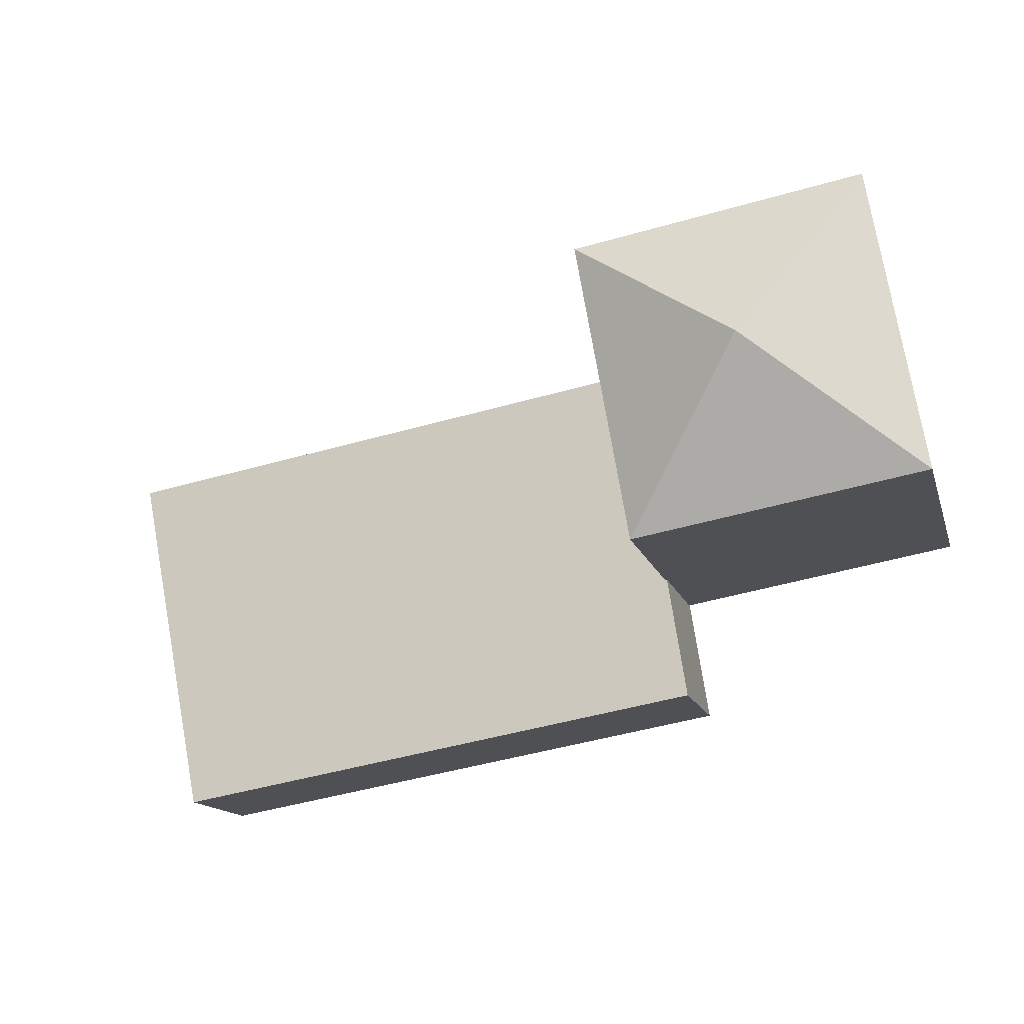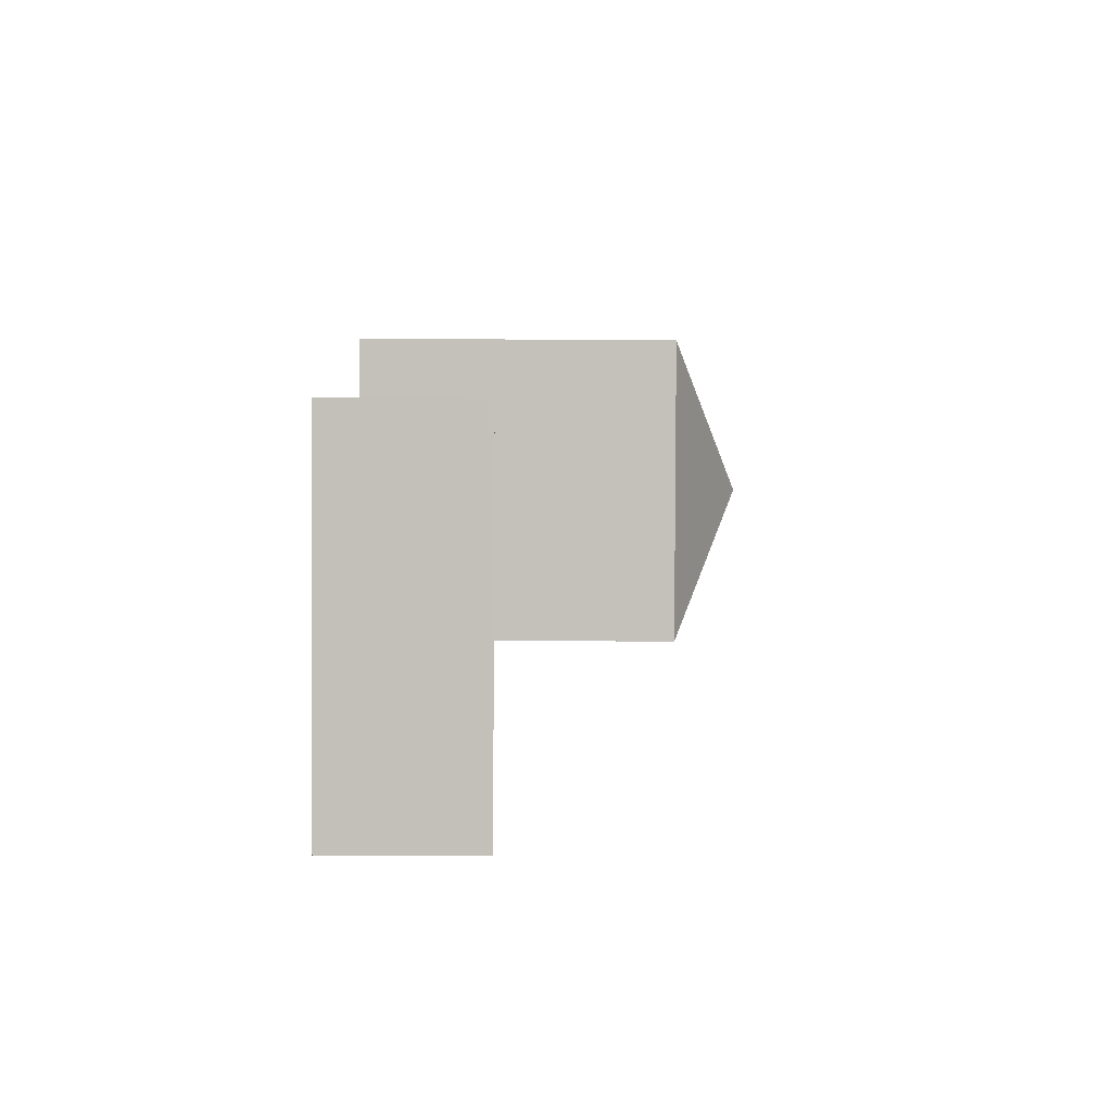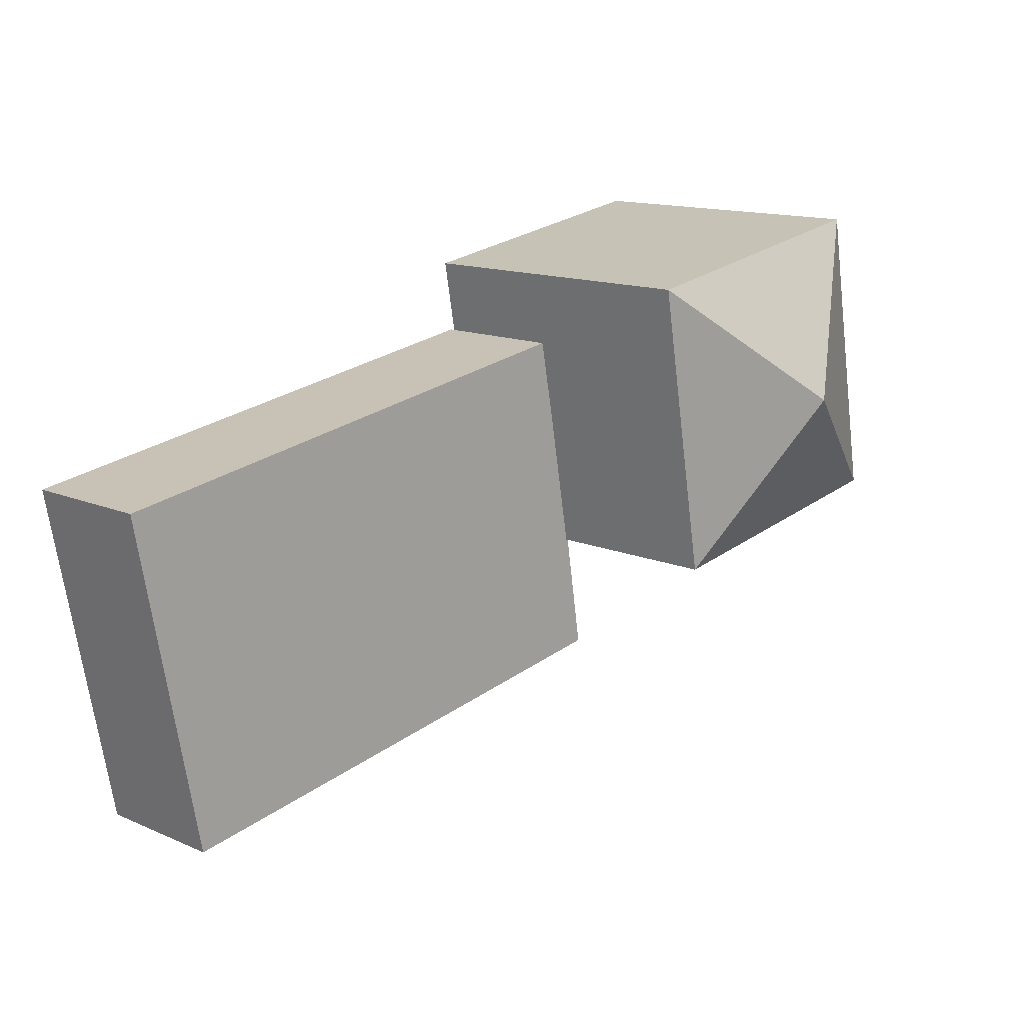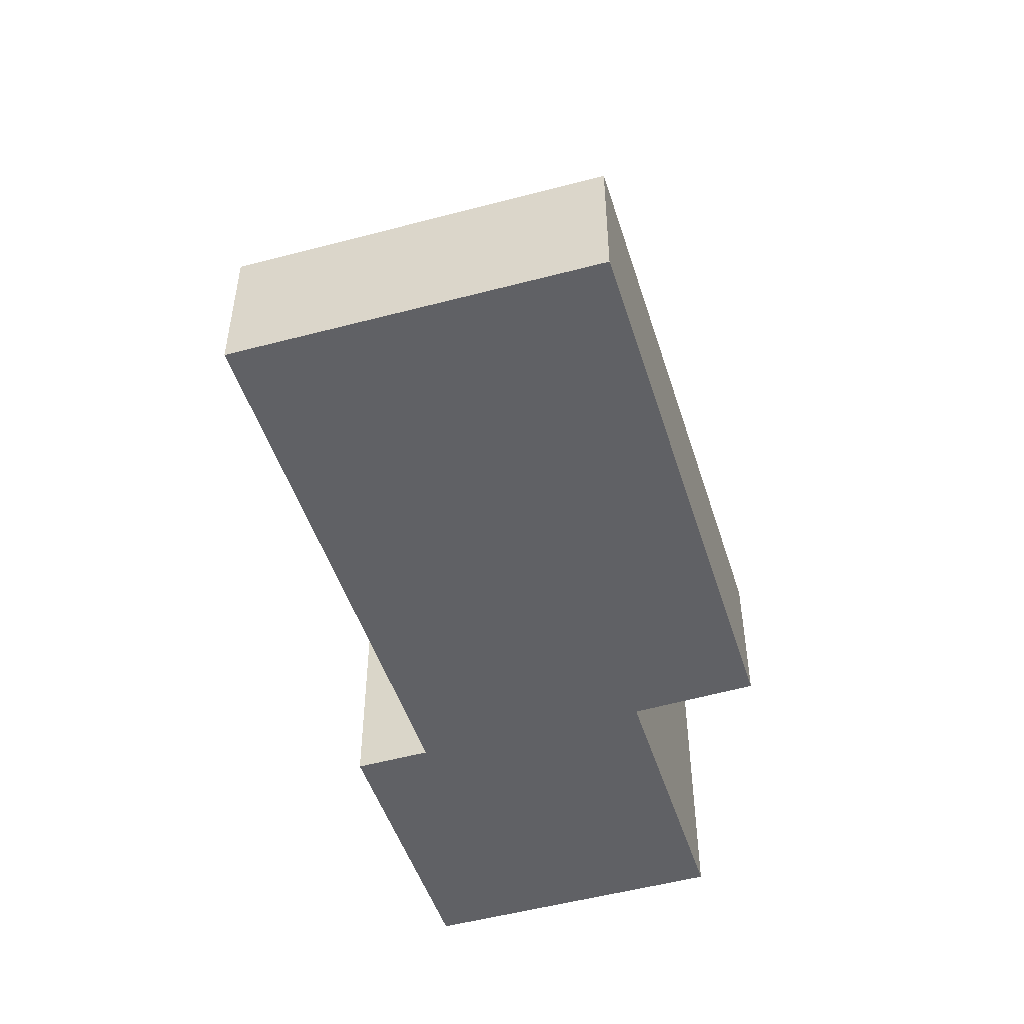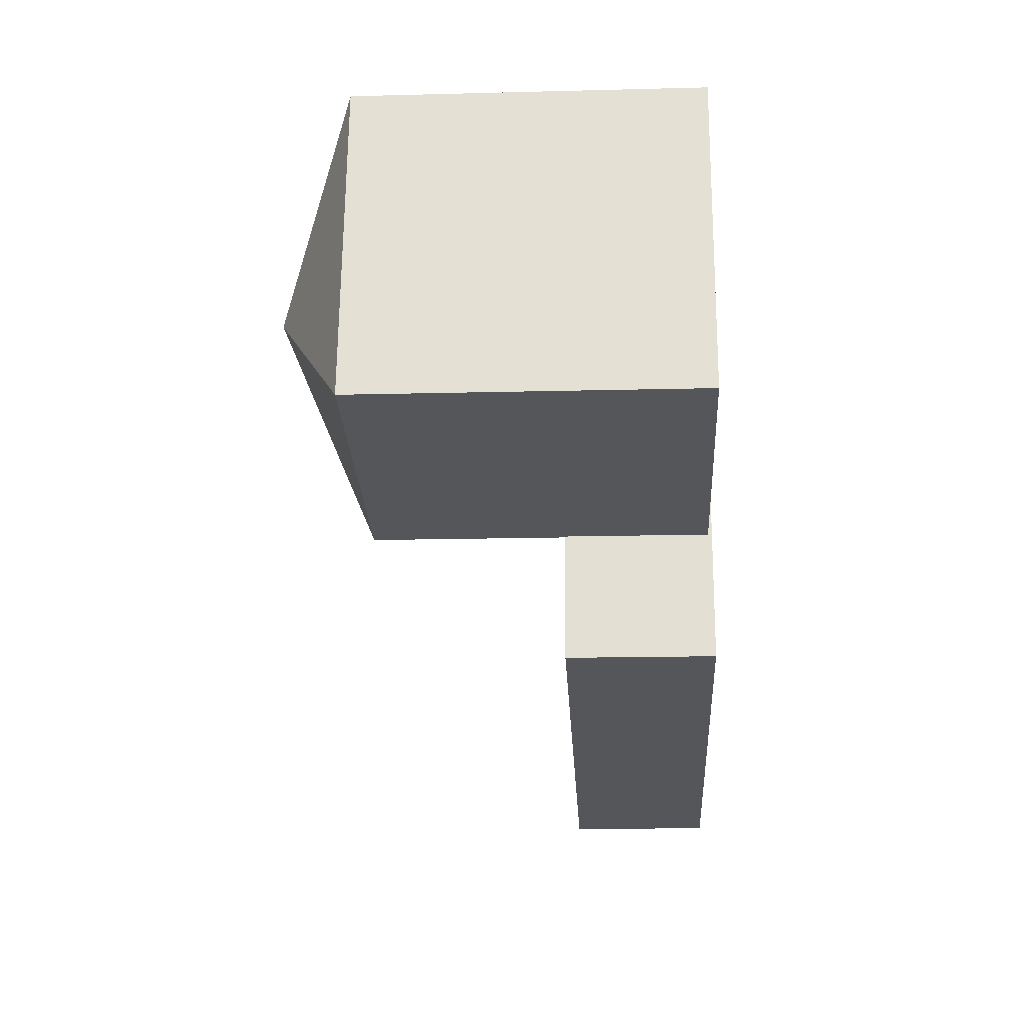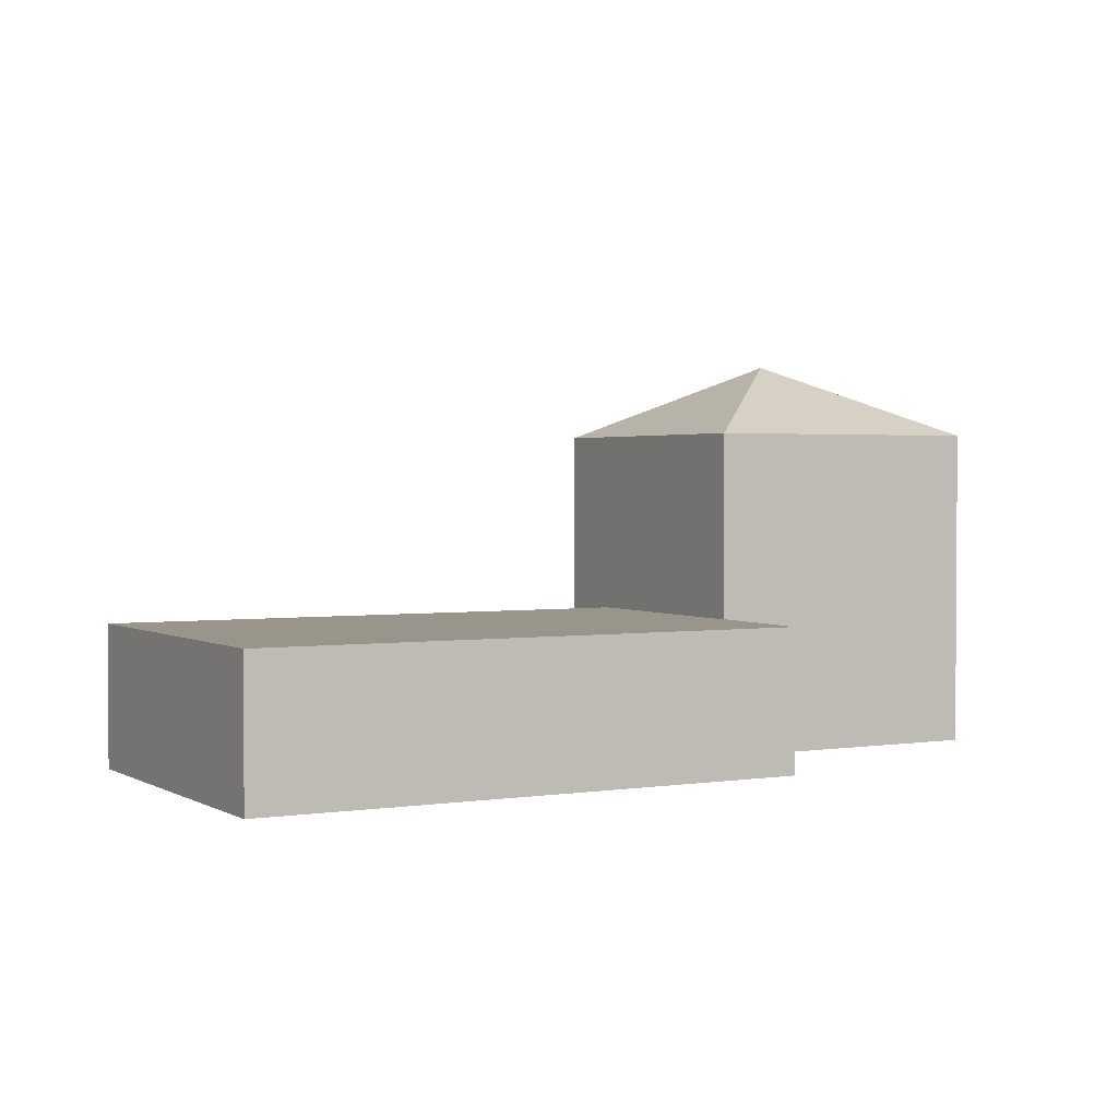
<metadata>
{"format":"obj","ext":"obj","renderer":"f3d","projection":"perspective","resolution":1024,"background":"white","views":[{"elev":-14.4,"azim":-165.5,"up":"+Z"},{"elev":-7.5,"azim":88.4,"up":"+Z"},{"elev":13.7,"azim":133.9,"up":"+Z"},{"elev":-49.1,"azim":117.2,"up":"+Y"},{"elev":-15.6,"azim":-86.9,"up":"+Z"},{"elev":2.1,"azim":161.3,"up":"+Y"}]}
</metadata>
<code>
v  -5.718 8.6 12.7
v  -7.123 -2.826e-16 4.615
v  -5.718 -7.78e-16 12.71
v  -7.123 8.6 4.615
v  0.5707 -2.004e-16 3.273
v  0.5709 8.6 3.273
v  1.976 8.6 11.36
v  1.976 -6.958e-16 11.36
v  16.26 -0.1 6.826
v  1.652 3.662 9.334
v  1.652 -0.1 9.334
v  16.26 3.662 6.826
v  14.46 -0.1 -2.522
v  14.46 3.662 -2.522
v  8.002e-05 3.662 -0.0001191
v  0 -0.1 -6.123e-18
v  0.5067 3.662 3.22
v  0.5066 -0.1 3.22
v  -2.574 10.6 7.989
g defaultobject
f 1 2 3
f 2 1 4
f 4 5 2
f 5 4 6
f 5 7 8
f 7 5 6
f 8 1 3
f 1 8 7
f 9 10 11
f 10 9 12
f 13 12 9
f 12 13 14
f 15 13 16
f 13 15 14
f 17 16 18
f 16 17 15
f 10 18 11
f 18 10 17
f 4 19 6
f 19 7 6
f 19 1 7
f 4 1 19
f 12 17 10
f 17 12 15
f 15 12 14
f 2 8 3
f 8 2 5
f 11 13 9
f 13 11 16
f 16 11 18

</code>
